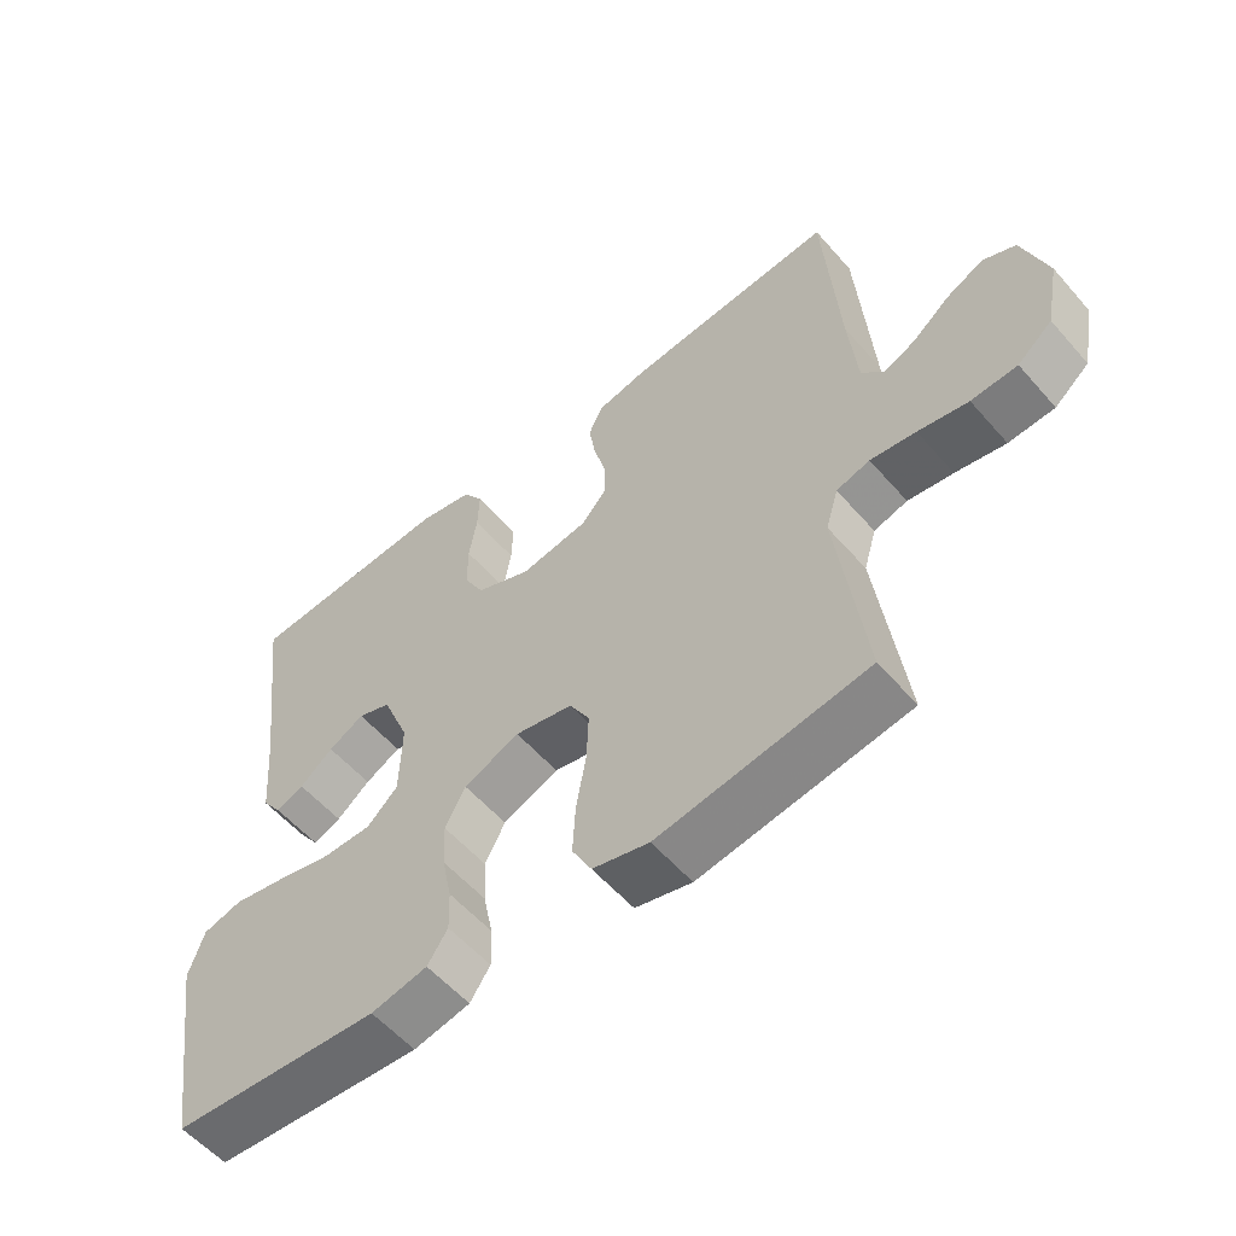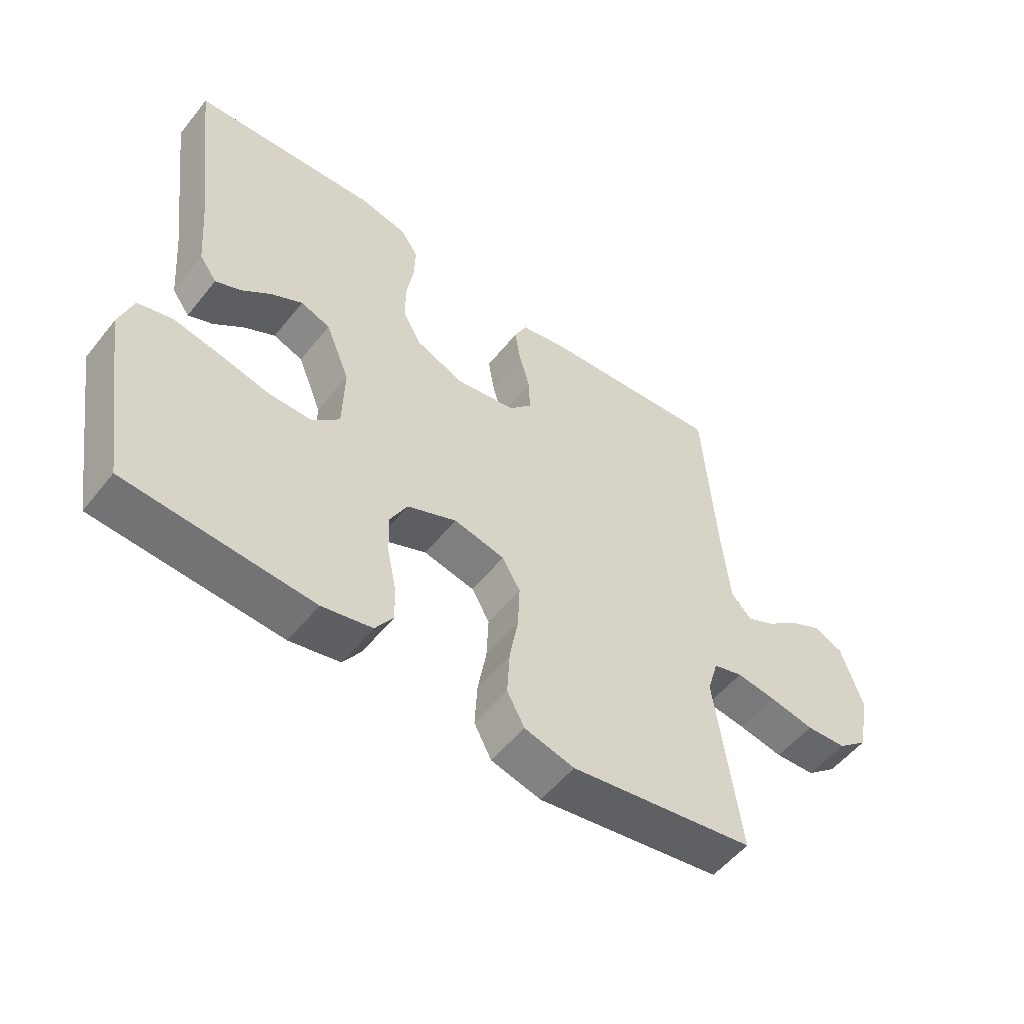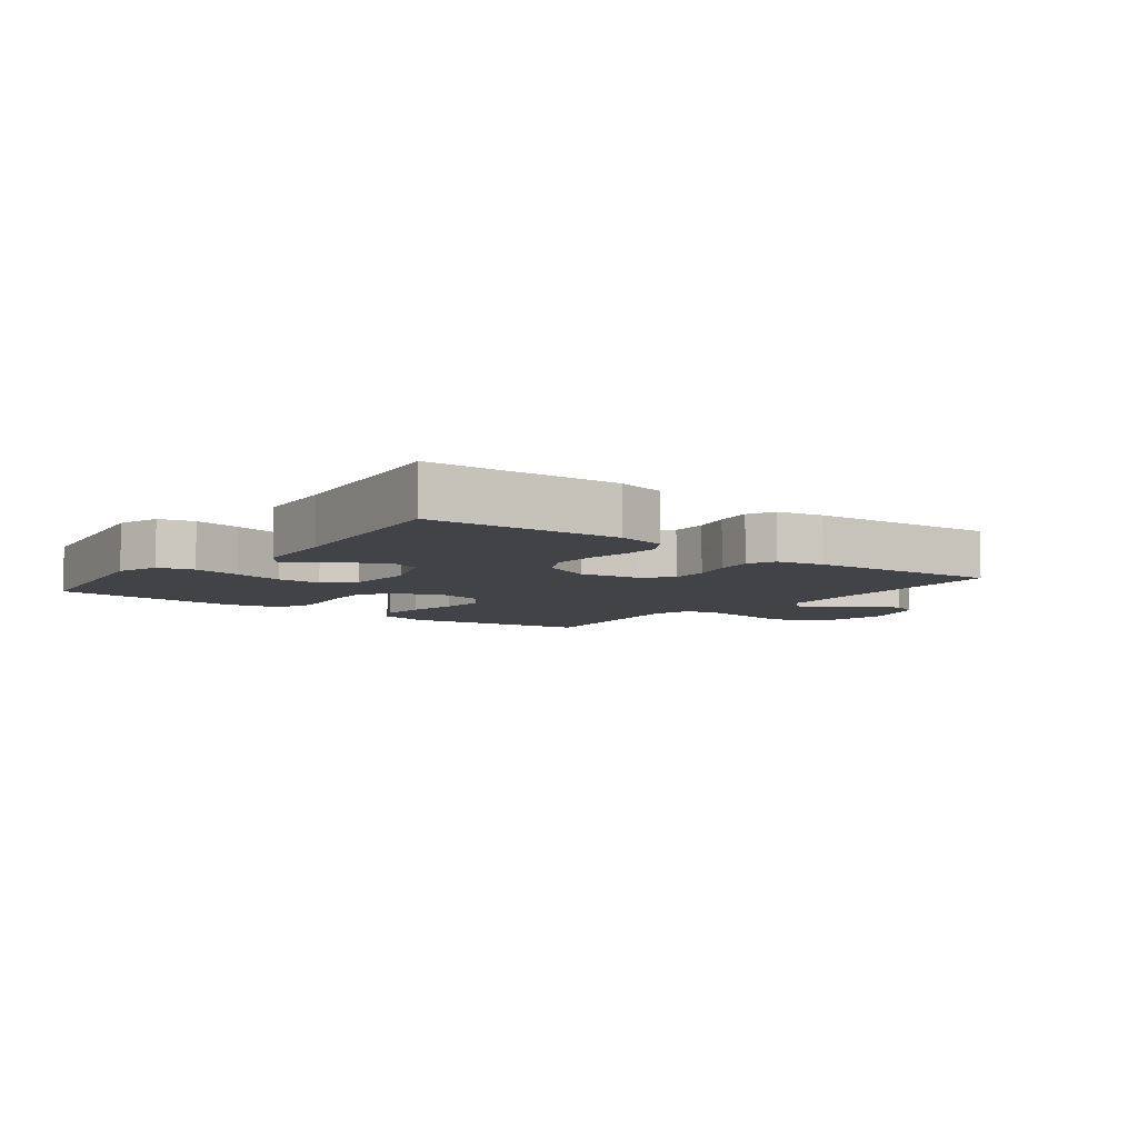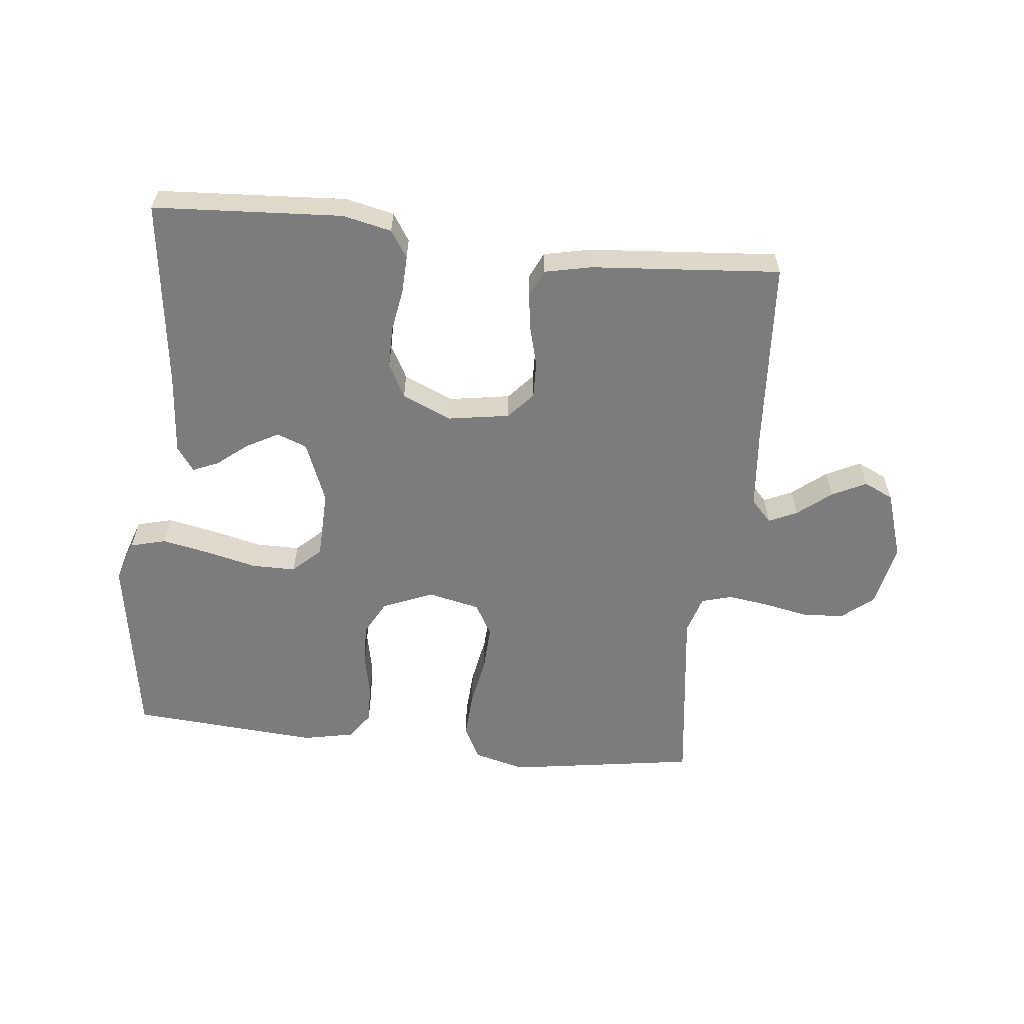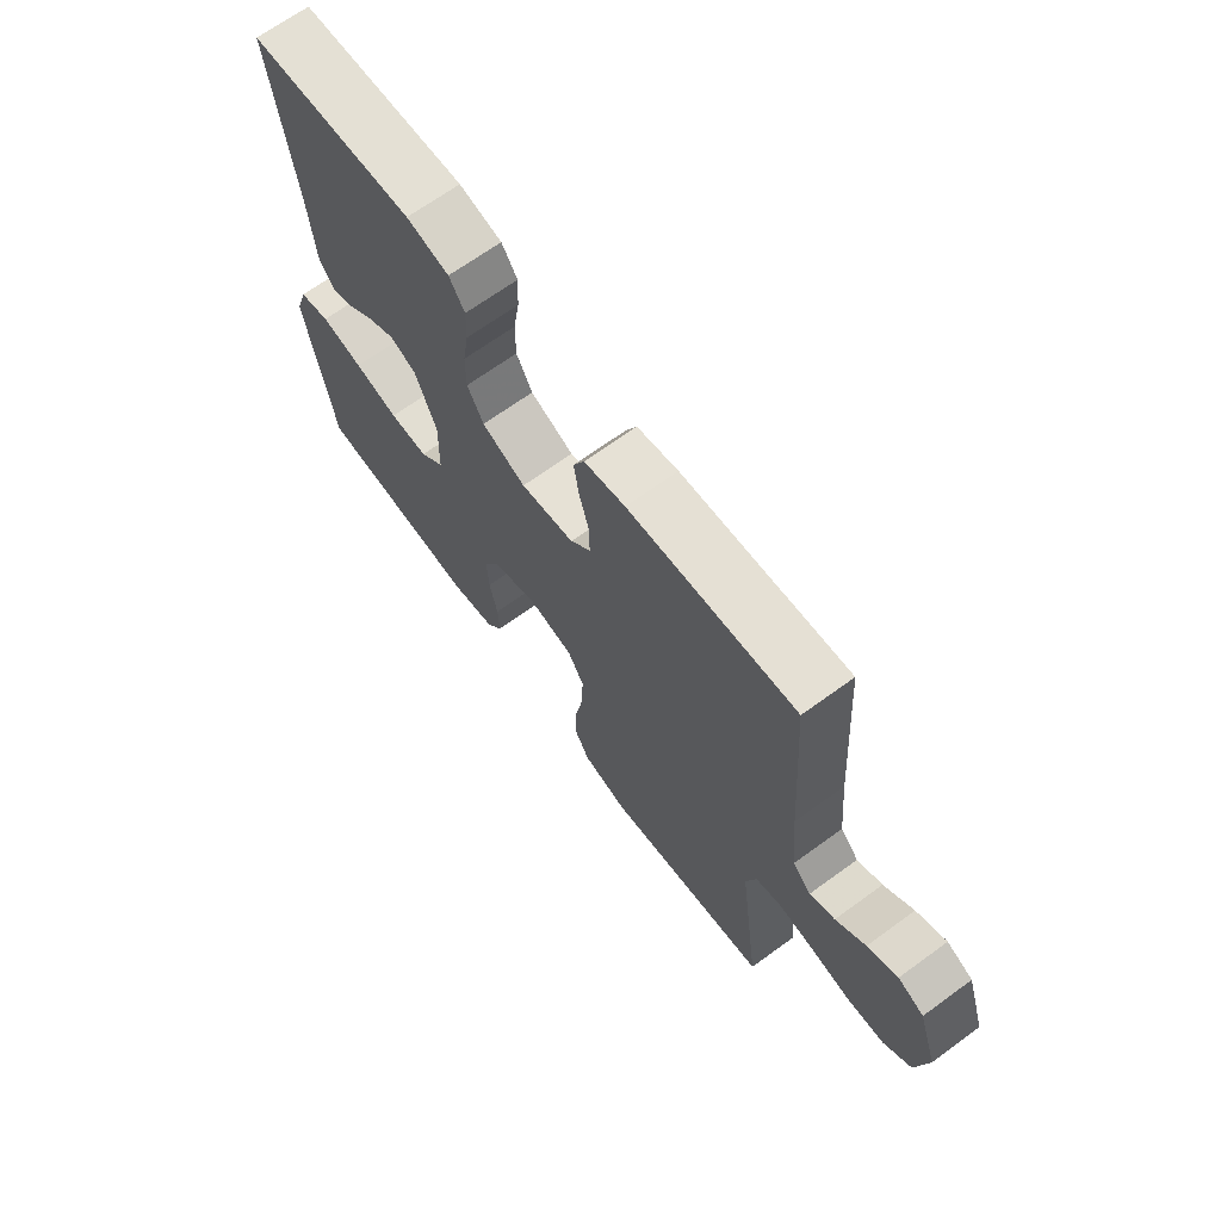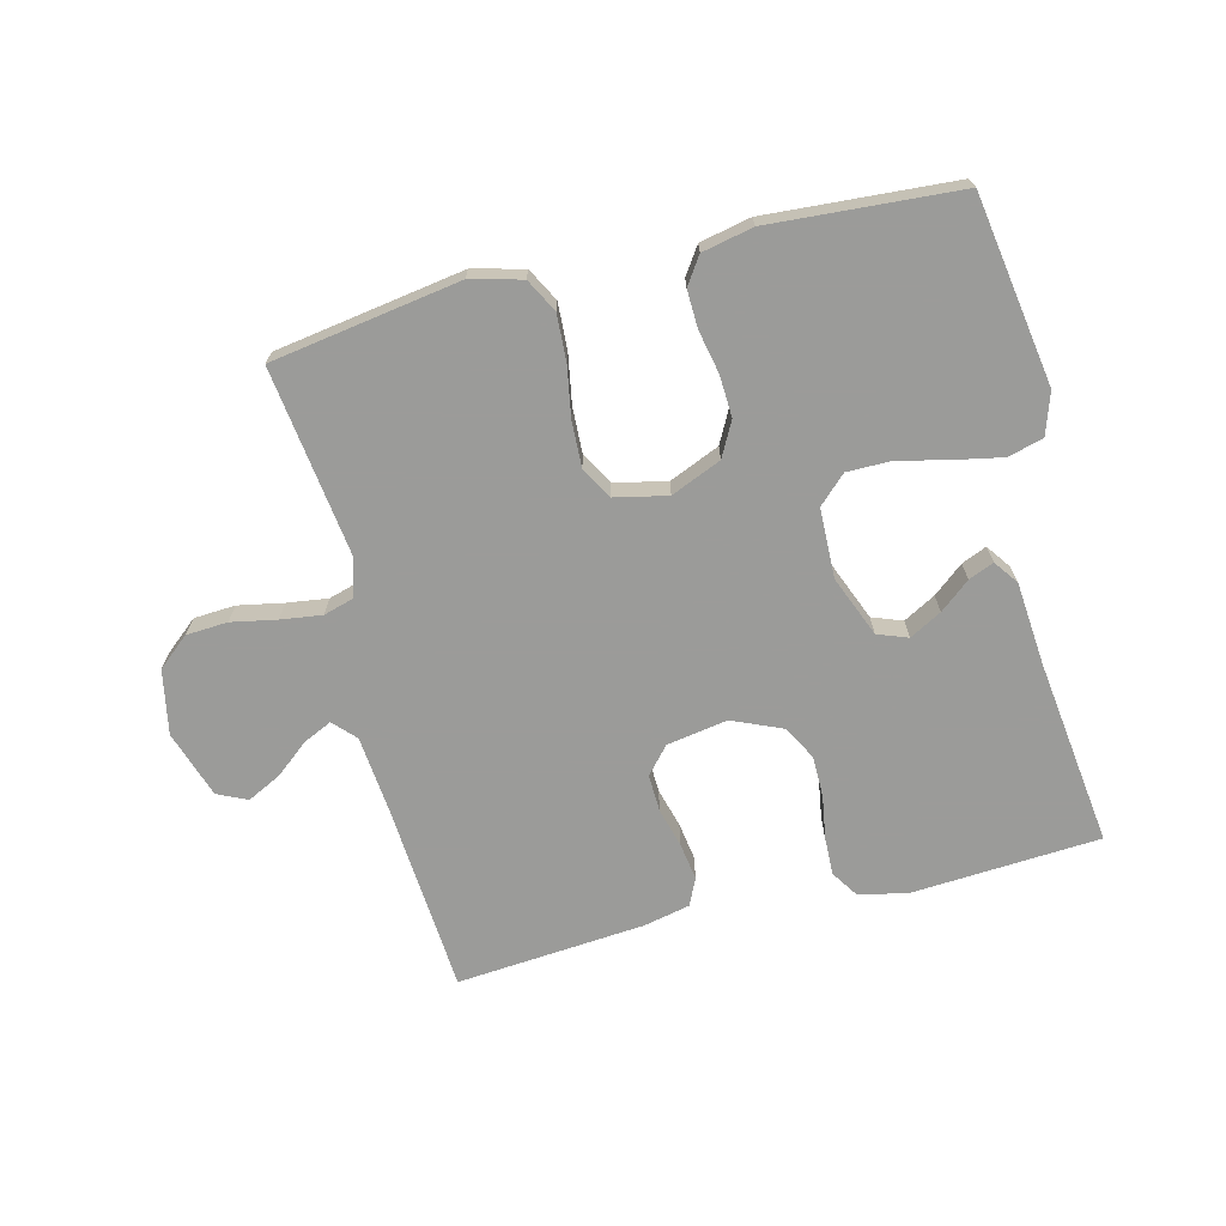
<metadata>
{"format":"obj","ext":"obj","renderer":"f3d","projection":"perspective","resolution":1024,"background":"white","views":[{"elev":-56.4,"azim":40.4,"up":"+Z"},{"elev":-53.9,"azim":-37.8,"up":"+Z"},{"elev":-6.9,"azim":-37.7,"up":"+Y"},{"elev":-58.8,"azim":-6.3,"up":"+Y"},{"elev":67.9,"azim":53.9,"up":"+Z"},{"elev":-69.6,"azim":-165.9,"up":"+Y"}]}
</metadata>
<code>
v -0.5 0.07 0.5
v -0.2 0.07 0.519
v -0.123 0.07 0.502
v -0.095 0.07 0.459
v -0.097 0.07 0.399
v -0.108 0.07 0.331
v -0.108 0.07 0.265
v -0.079 0.07 0.211
v 0 0.07 0.177
v 0.097 0.07 0.193
v 0.134 0.07 0.235
v 0.132 0.07 0.294
v 0.115 0.07 0.357
v 0.106 0.07 0.416
v 0.126 0.07 0.459
v 0.2 0.07 0.475
v 0.5 0.07 0.5
v 0.521 0.07 0.2
v 0.533 0.07 0.073
v 0.566 0.07 0.038
v 0.611 0.07 0.059
v 0.664 0.07 0.102
v 0.718 0.07 0.129
v 0.765 0.07 0.107
v 0.8 0.07 0
v 0.78 0.07 -0.102
v 0.73 0.07 -0.144
v 0.664 0.07 -0.148
v 0.592 0.07 -0.134
v 0.527 0.07 -0.125
v 0.479 0.07 -0.139
v 0.461 0.07 -0.2
v 0.5 0.07 -0.5
v 0.2 0.07 -0.547
v 0.119 0.07 -0.526
v 0.091 0.07 -0.473
v 0.095 0.07 -0.399
v 0.109 0.07 -0.32
v 0.112 0.07 -0.247
v 0.083 0.07 -0.196
v 0 0.07 -0.178
v -0.08 0.07 -0.212
v -0.109 0.07 -0.267
v -0.106 0.07 -0.333
v -0.092 0.07 -0.401
v -0.09 0.07 -0.461
v -0.119 0.07 -0.504
v -0.2 0.07 -0.521
v -0.5 0.07 -0.5
v -0.548 0.07 -0.2
v -0.526 0.07 -0.133
v -0.47 0.07 -0.118
v -0.394 0.07 -0.133
v -0.314 0.07 -0.152
v -0.244 0.07 -0.152
v -0.2 0.07 -0.11
v -0.197 0.07 0
v -0.236 0.07 0.097
v -0.284 0.07 0.115
v -0.335 0.07 0.087
v -0.383 0.07 0.048
v -0.423 0.07 0.031
v -0.451 0.07 0.07
v -0.462 0.07 0.2
v -0.5 0 0.5
v -0.2 0 0.519
v -0.123 0 0.502
v -0.095 0 0.459
v -0.097 0 0.399
v -0.108 0 0.331
v -0.108 0 0.265
v -0.079 0 0.211
v 0 0 0.177
v 0.097 0 0.193
v 0.134 0 0.235
v 0.132 0 0.294
v 0.115 0 0.357
v 0.106 0 0.416
v 0.126 0 0.459
v 0.2 0 0.475
v 0.5 0 0.5
v 0.521 0 0.2
v 0.533 0 0.073
v 0.566 0 0.038
v 0.611 0 0.059
v 0.664 0 0.102
v 0.718 0 0.129
v 0.765 0 0.107
v 0.8 0 0
v 0.78 0 -0.102
v 0.73 0 -0.144
v 0.664 0 -0.148
v 0.592 0 -0.134
v 0.527 0 -0.125
v 0.479 0 -0.139
v 0.461 0 -0.2
v 0.5 0 -0.5
v 0.2 0 -0.547
v 0.119 0 -0.526
v 0.091 0 -0.473
v 0.095 0 -0.399
v 0.109 0 -0.32
v 0.112 0 -0.247
v 0.083 0 -0.196
v 0 0 -0.178
v -0.08 0 -0.212
v -0.109 0 -0.267
v -0.106 0 -0.333
v -0.092 0 -0.401
v -0.09 0 -0.461
v -0.119 0 -0.504
v -0.2 0 -0.521
v -0.5 0 -0.5
v -0.548 0 -0.2
v -0.526 0 -0.133
v -0.47 0 -0.118
v -0.394 0 -0.133
v -0.314 0 -0.152
v -0.244 0 -0.152
v -0.2 0 -0.11
v -0.197 0 0
v -0.236 0 0.097
v -0.284 0 0.115
v -0.335 0 0.087
v -0.383 0 0.048
v -0.423 0 0.031
v -0.451 0 0.07
v -0.462 0 0.2
f 61 62 63 64
f 60 61 64 1
f 59 60 1 2
f 58 59 2 3
f 57 58 3 4
f 56 57 4 5
f 51 52 53 54
f 49 50 51 54
f 49 54 55
f 48 49 55 56
f 44 45 46 47
f 43 44 47 48
f 35 36 37 38
f 35 38 39
f 32 33 34 35
f 31 32 35 39
f 26 27 28 29
f 26 29 30
f 25 26 30
f 24 25 30 31
f 21 22 23 24
f 20 21 24 31
f 15 16 17 18
f 15 18 19
f 12 13 14 15
f 12 15 19 20
f 56 5 6
f 43 48 56 6
f 20 31 39 40
f 20 40 41
f 11 12 20
f 10 11 20 41
f 9 10 41 42
f 43 6 7
f 43 7 8
f 8 9 42 43
f 128 127 126 125
f 65 128 125 124
f 66 65 124 123
f 67 66 123 122
f 68 67 122 121
f 69 68 121 120
f 118 117 116 115
f 118 115 114 113
f 119 118 113
f 120 119 113 112
f 111 110 109 108
f 112 111 108 107
f 102 101 100 99
f 103 102 99
f 99 98 97 96
f 103 99 96 95
f 93 92 91 90
f 94 93 90
f 94 90 89
f 95 94 89 88
f 88 87 86 85
f 95 88 85 84
f 82 81 80 79
f 83 82 79
f 79 78 77 76
f 84 83 79 76
f 70 69 120
f 70 120 112 107
f 104 103 95 84
f 105 104 84
f 84 76 75
f 105 84 75 74
f 106 105 74 73
f 71 70 107
f 72 71 107
f 107 106 73 72
f 1 65 66 2
f 2 66 67 3
f 3 67 68 4
f 4 68 69 5
f 5 69 70 6
f 6 70 71 7
f 7 71 72 8
f 8 72 73 9
f 9 73 74 10
f 10 74 75 11
f 11 75 76 12
f 12 76 77 13
f 13 77 78 14
f 14 78 79 15
f 15 79 80 16
f 16 80 81 17
f 17 81 82 18
f 18 82 83 19
f 19 83 84 20
f 20 84 85 21
f 21 85 86 22
f 22 86 87 23
f 23 87 88 24
f 24 88 89 25
f 25 89 90 26
f 26 90 91 27
f 27 91 92 28
f 28 92 93 29
f 29 93 94 30
f 30 94 95 31
f 31 95 96 32
f 32 96 97 33
f 33 97 98 34
f 34 98 99 35
f 35 99 100 36
f 36 100 101 37
f 37 101 102 38
f 38 102 103 39
f 39 103 104 40
f 40 104 105 41
f 41 105 106 42
f 42 106 107 43
f 43 107 108 44
f 44 108 109 45
f 45 109 110 46
f 46 110 111 47
f 47 111 112 48
f 48 112 113 49
f 49 113 114 50
f 50 114 115 51
f 51 115 116 52
f 52 116 117 53
f 53 117 118 54
f 54 118 119 55
f 55 119 120 56
f 56 120 121 57
f 57 121 122 58
f 58 122 123 59
f 59 123 124 60
f 60 124 125 61
f 61 125 126 62
f 62 126 127 63
f 63 127 128 64
f 64 128 65 1

</code>
